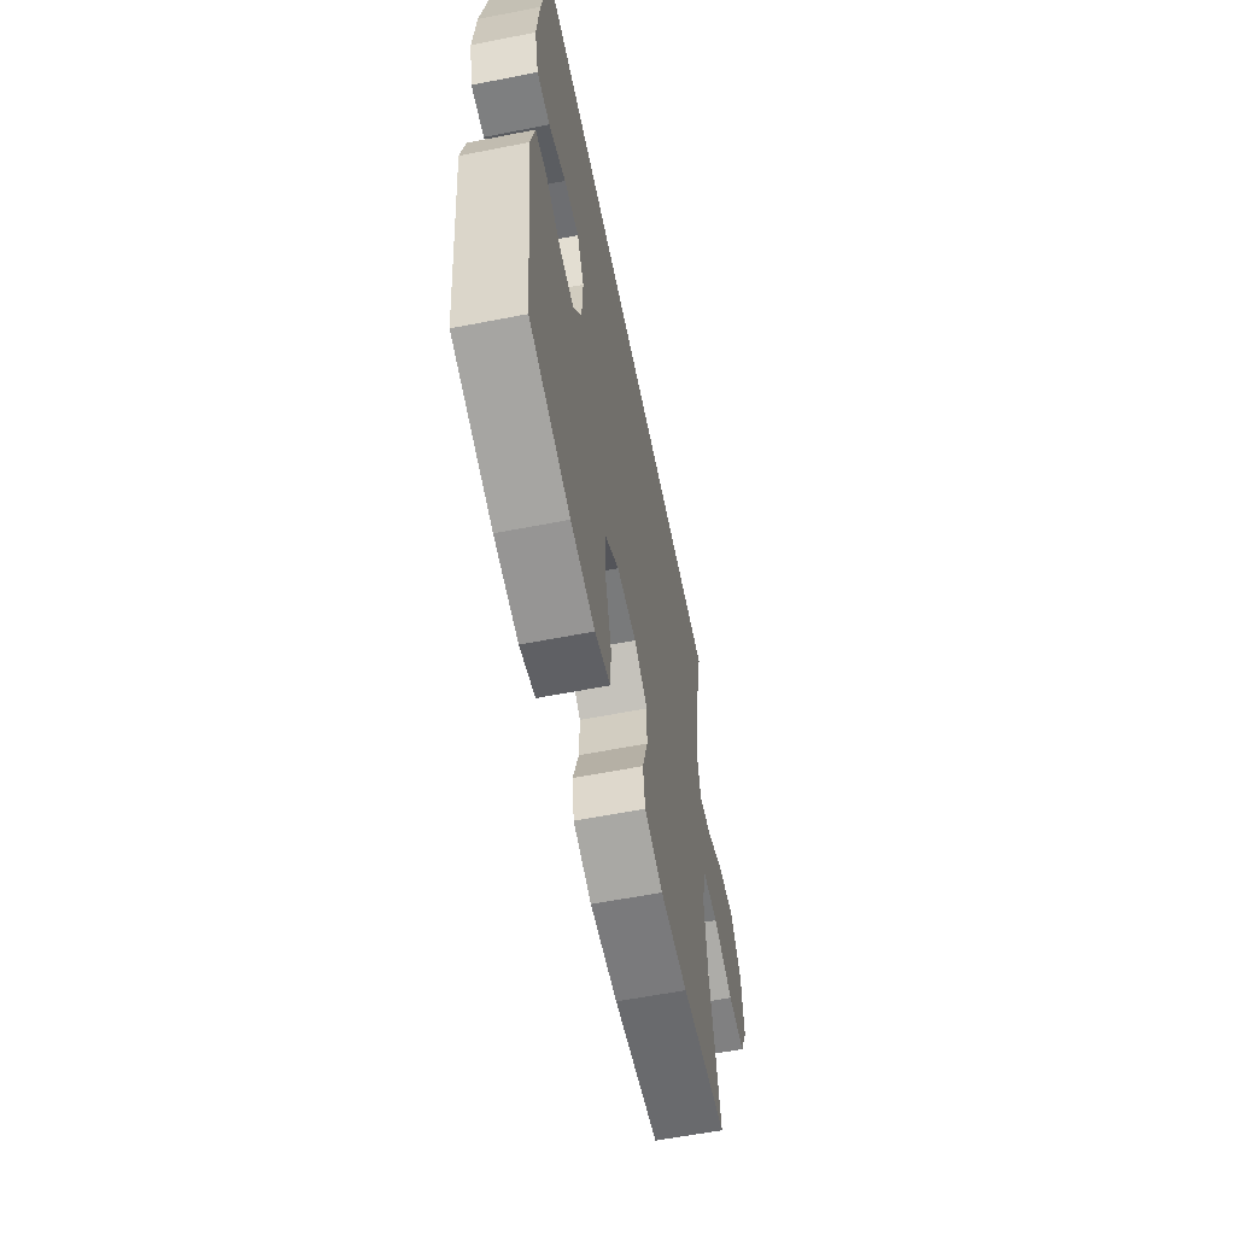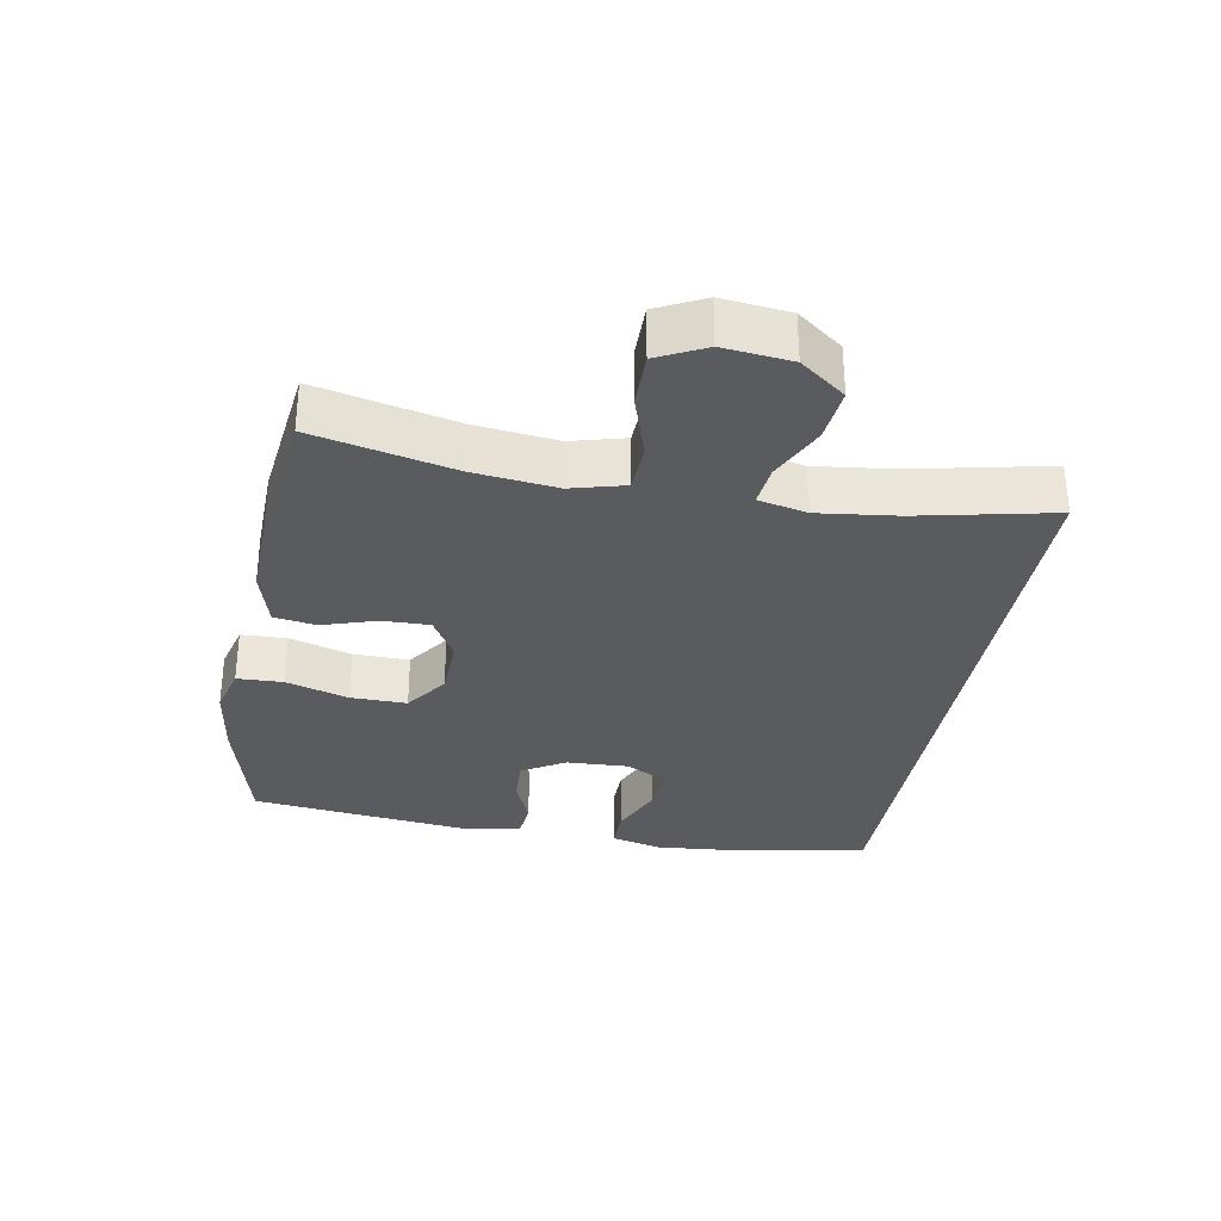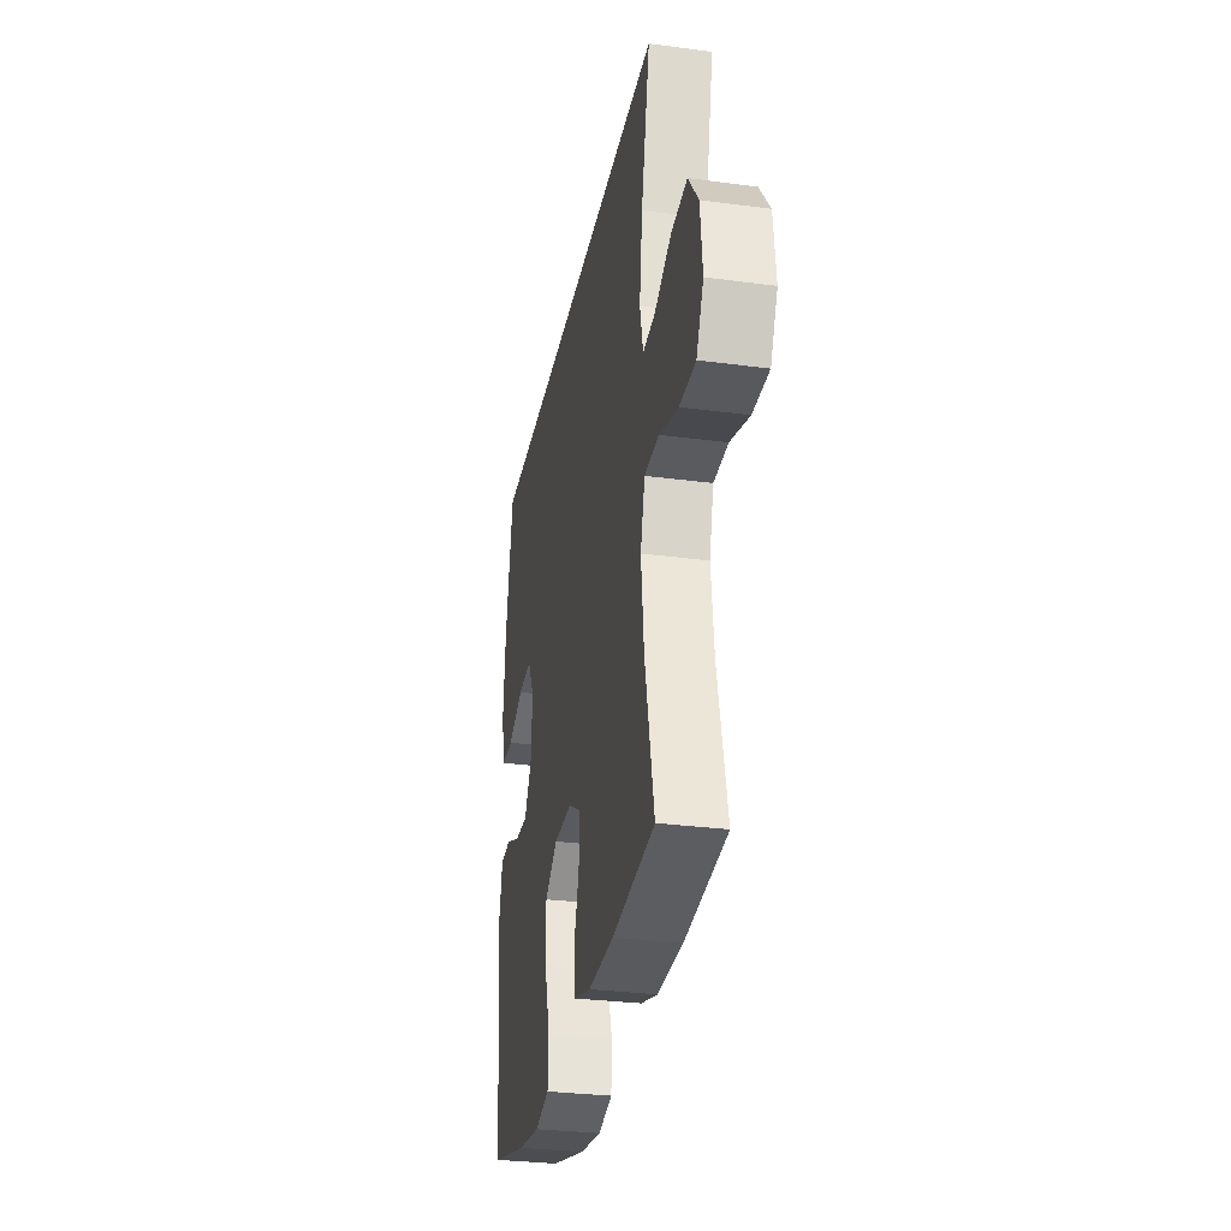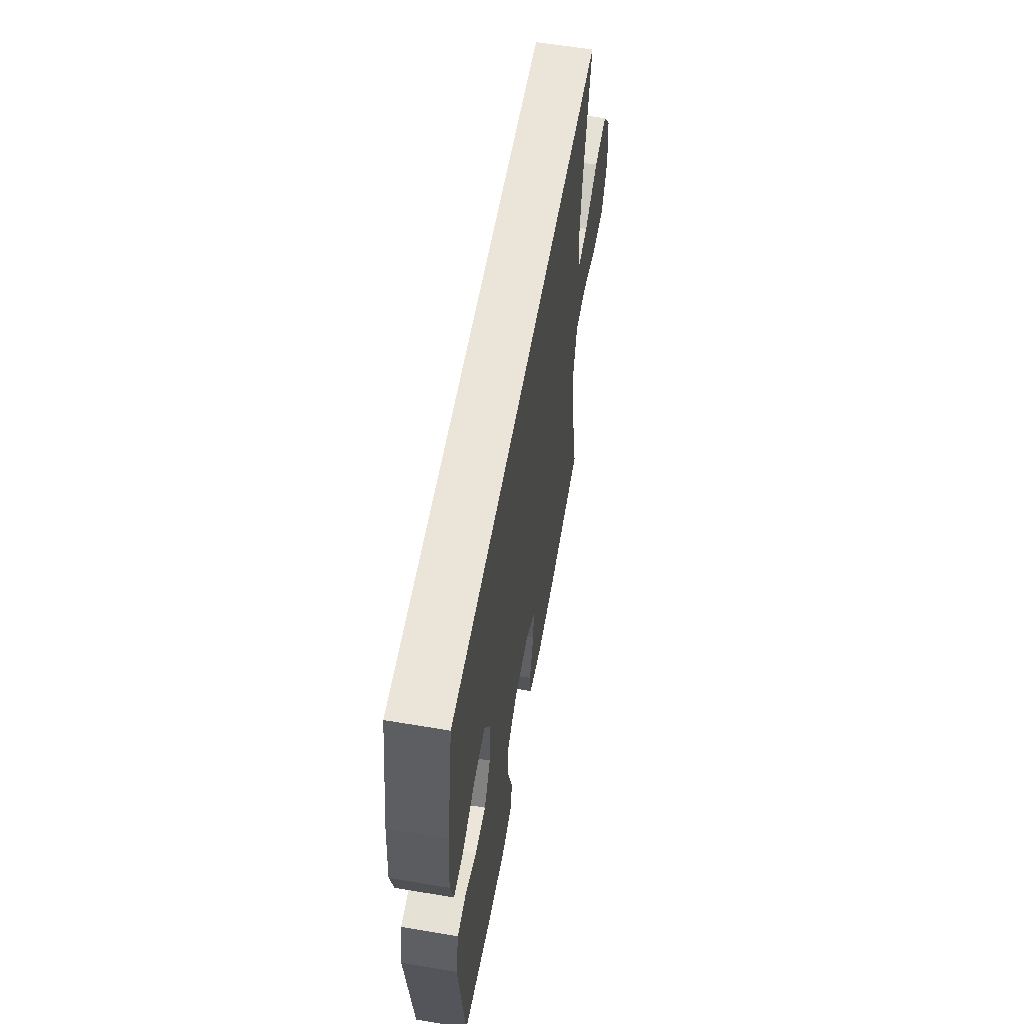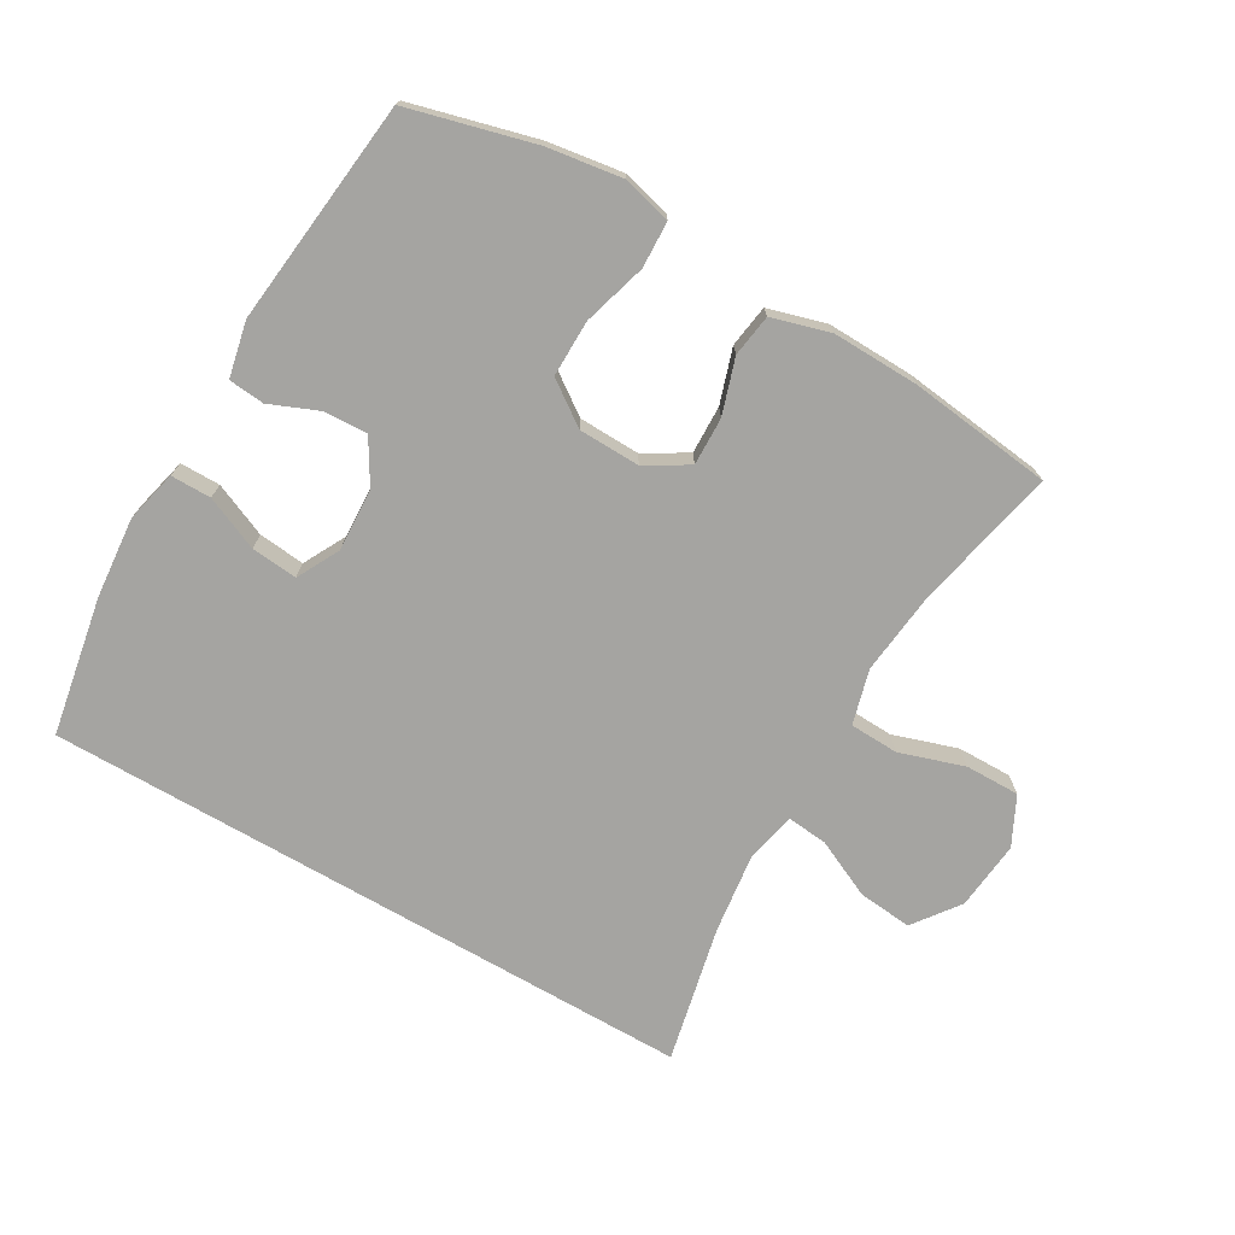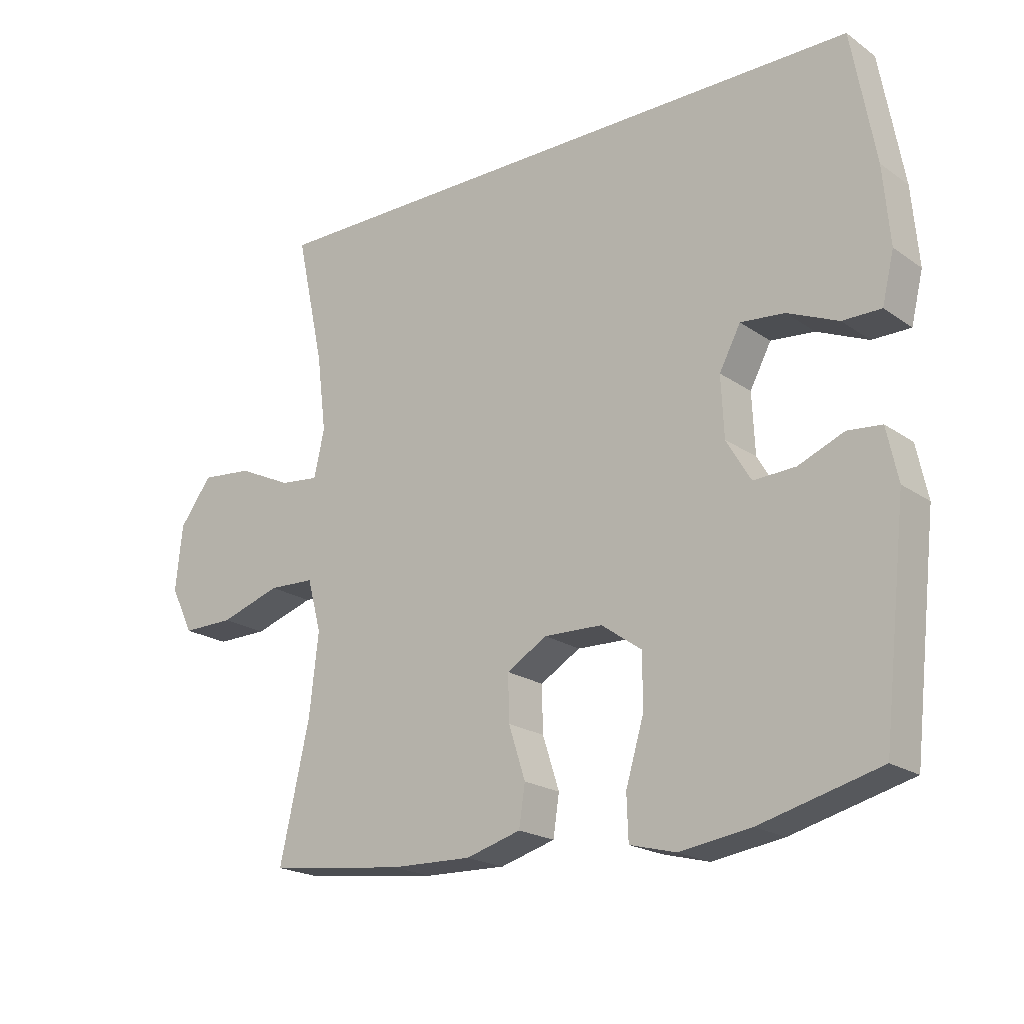
<metadata>
{"format":"obj","ext":"obj","renderer":"f3d","projection":"perspective","resolution":1024,"background":"white","views":[{"elev":-59.7,"azim":101.4,"up":"+Z"},{"elev":-32.2,"azim":-100.2,"up":"+Y"},{"elev":-30.3,"azim":-100.9,"up":"+Z"},{"elev":58.9,"azim":99.9,"up":"+Z"},{"elev":-73.3,"azim":150.0,"up":"+Y"},{"elev":-20.2,"azim":38.6,"up":"+Z"}]}
</metadata>
<code>
o path44
v -0.4325 0.0375 0.2909
v -0.4173 0.0375 0.1676
v -0.434 0.0375 0.09207
v -0.4967 0.0375 0.09869
v -0.5845 0.0375 0.1401
v -0.6675 0.0375 0.1485
v -0.7198 0.0375 0.07828
v -0.7308 0.0375 -0.0269
v -0.6941 0.0375 -0.1011
v -0.6107 0.0375 -0.1003
v -0.5121 0.0375 -0.06851
v -0.4374 0.0375 -0.07157
v -0.415 0.0375 -0.1552
v -0.4296 0.0375 -0.2846
v -0.4777 0.0375 -0.5013
v -0.258 0.0375 -0.5279
v -0.1256 0.0375 -0.5315
v -0.03687 0.0375 -0.5062
v -0.02713 0.0375 -0.4411
v -0.05401 0.0375 -0.3572
v -0.05579 0.0375 -0.2836
v 0.009333 0.0375 -0.2448
v 0.1036 0.0375 -0.2476
v 0.1693 0.0375 -0.2944
v 0.1682 0.0375 -0.3811
v 0.1395 0.0375 -0.4781
v 0.142 0.0375 -0.5491
v 0.2163 0.0375 -0.5685
v 0.3314 0.0375 -0.5518
v 0.5242 0.0375 -0.5013
v 0.563 0.0375 -0.1562
v 0.5449 0.0375 -0.07147
v 0.4899 0.0375 -0.06612
v 0.4161 0.0375 -0.09659
v 0.3486 0.0375 -0.0997
v 0.3091 0.0375 -0.03297
v 0.3046 0.0375 0.06327
v 0.3389 0.0375 0.128
v 0.4097 0.0375 0.1211
v 0.4917 0.0375 0.08561
v 0.5536 0.0375 0.08553
v 0.5729 0.0375 0.1651
v 0.562 0.0375 0.2901
v 0.5242 0.0375 0.5004
v -0.4777 0.0375 0.5004
v -0.4325 -0.0375 0.2909
v -0.4173 -0.0375 0.1676
v -0.434 -0.0375 0.09207
v -0.4967 -0.0375 0.09869
v -0.5845 -0.0375 0.1401
v -0.6675 -0.0375 0.1485
v -0.7198 -0.0375 0.07828
v -0.7308 -0.0375 -0.0269
v -0.6941 -0.0375 -0.1011
v -0.6107 -0.0375 -0.1003
v -0.5121 -0.0375 -0.06851
v -0.4374 -0.0375 -0.07157
v -0.415 -0.0375 -0.1552
v -0.4296 -0.0375 -0.2846
v -0.4777 -0.0375 -0.5013
v -0.258 -0.0375 -0.5279
v -0.1256 -0.0375 -0.5315
v -0.03687 -0.0375 -0.5062
v -0.02713 -0.0375 -0.4411
v -0.05401 -0.0375 -0.3572
v -0.05579 -0.0375 -0.2836
v 0.009333 -0.0375 -0.2448
v 0.1036 -0.0375 -0.2476
v 0.1693 -0.0375 -0.2944
v 0.1682 -0.0375 -0.3811
v 0.1395 -0.0375 -0.4781
v 0.142 -0.0375 -0.5491
v 0.2163 -0.0375 -0.5685
v 0.3314 -0.0375 -0.5518
v 0.5242 -0.0375 -0.5013
v 0.563 -0.0375 -0.1562
v 0.5449 -0.0375 -0.07147
v 0.4899 -0.0375 -0.06612
v 0.4161 -0.0375 -0.09659
v 0.3486 -0.0375 -0.0997
v 0.3091 -0.0375 -0.03297
v 0.3046 -0.0375 0.06327
v 0.3389 -0.0375 0.128
v 0.4097 -0.0375 0.1211
v 0.4917 -0.0375 0.08561
v 0.5536 -0.0375 0.08553
v 0.5729 -0.0375 0.1651
v 0.562 -0.0375 0.2901
v 0.5242 -0.0375 0.5004
v -0.4777 -0.0375 0.5004
v 0.5242 0.0375 0.5004
v 0.5242 0.0375 0.5004
v -0.4777 0.0375 0.5004
v -0.4777 0.0375 0.5004
v -0.4325 0.0375 0.2909
v 0.562 0.0375 0.2901
v -0.4173 0.0375 0.1676
v 0.5729 0.0375 0.1651
v -0.434 0.0375 0.09207
v -0.434 0.0375 0.09207
v 0.5536 0.0375 0.08553
v 0.5536 0.0375 0.08553
v 0.3389 0.0375 0.128
v 0.3389 0.0375 0.128
v 0.4097 0.0375 0.1211
v -0.5845 0.0375 0.1401
v -0.6675 0.0375 0.1485
v -0.7198 0.0375 0.07828
v -0.4967 0.0375 0.09869
v 0.3046 0.0375 0.06327
v 0.4917 0.0375 0.08561
v -0.7308 0.0375 -0.0269
v 0.3091 0.0375 -0.03297
v -0.6941 0.0375 -0.1011
v -0.6941 0.0375 -0.1011
v 0.3486 0.0375 -0.0997
v 0.3486 0.0375 -0.0997
v 0.5449 0.0375 -0.07147
v 0.5449 0.0375 -0.07147
v 0.4899 0.0375 -0.06612
v 0.4161 0.0375 -0.09659
v -0.5121 0.0375 -0.06851
v -0.4374 0.0375 -0.07157
v -0.4374 0.0375 -0.07157
v -0.6107 0.0375 -0.1003
v 0.563 0.0375 -0.1562
v -0.415 0.0375 -0.1552
v -0.4296 0.0375 -0.2846
v 0.009333 0.0375 -0.2448
v 0.1036 0.0375 -0.2476
v -0.05579 0.0375 -0.2836
v -0.05579 0.0375 -0.2836
v 0.1693 0.0375 -0.2944
v -0.05401 0.0375 -0.3572
v 0.1682 0.0375 -0.3811
v -0.02713 0.0375 -0.4411
v 0.1395 0.0375 -0.4781
v 0.5242 0.0375 -0.5013
v 0.5242 0.0375 -0.5013
v -0.03687 0.0375 -0.5062
v -0.03687 0.0375 -0.5062
v -0.4777 0.0375 -0.5013
v -0.4777 0.0375 -0.5013
v 0.142 0.0375 -0.5491
v 0.142 0.0375 -0.5491
v -0.1256 0.0375 -0.5315
v -0.258 0.0375 -0.5279
v 0.3314 0.0375 -0.5518
v 0.2163 0.0375 -0.5685
v 0.5242 -0.0375 0.5004
v 0.5242 -0.0375 0.5004
v -0.4777 -0.0375 0.5004
v -0.4777 -0.0375 0.5004
v -0.4325 -0.0375 0.2909
v 0.562 -0.0375 0.2901
v -0.4173 -0.0375 0.1676
v 0.5729 -0.0375 0.1651
v -0.434 -0.0375 0.09207
v -0.434 -0.0375 0.09207
v 0.5536 -0.0375 0.08553
v 0.5536 -0.0375 0.08553
v 0.3389 -0.0375 0.128
v 0.3389 -0.0375 0.128
v 0.4097 -0.0375 0.1211
v -0.5845 -0.0375 0.1401
v -0.6675 -0.0375 0.1485
v -0.7198 -0.0375 0.07828
v -0.4967 -0.0375 0.09869
v 0.3046 -0.0375 0.06327
v 0.4917 -0.0375 0.08561
v -0.7308 -0.0375 -0.0269
v 0.3091 -0.0375 -0.03297
v -0.6941 -0.0375 -0.1011
v -0.6941 -0.0375 -0.1011
v 0.3486 -0.0375 -0.0997
v 0.3486 -0.0375 -0.0997
v 0.5449 -0.0375 -0.07147
v 0.5449 -0.0375 -0.07147
v 0.4899 -0.0375 -0.06612
v 0.4161 -0.0375 -0.09659
v -0.5121 -0.0375 -0.06851
v -0.4374 -0.0375 -0.07157
v -0.4374 -0.0375 -0.07157
v -0.6107 -0.0375 -0.1003
v 0.563 -0.0375 -0.1562
v -0.415 -0.0375 -0.1552
v -0.4296 -0.0375 -0.2846
v 0.009333 -0.0375 -0.2448
v 0.1036 -0.0375 -0.2476
v -0.05579 -0.0375 -0.2836
v -0.05579 -0.0375 -0.2836
v 0.1693 -0.0375 -0.2944
v -0.05401 -0.0375 -0.3572
v 0.1682 -0.0375 -0.3811
v -0.02713 -0.0375 -0.4411
v 0.1395 -0.0375 -0.4781
v 0.5242 -0.0375 -0.5013
v 0.5242 -0.0375 -0.5013
v -0.03687 -0.0375 -0.5062
v -0.03687 -0.0375 -0.5062
v -0.4777 -0.0375 -0.5013
v -0.4777 -0.0375 -0.5013
v 0.142 -0.0375 -0.5491
v 0.142 -0.0375 -0.5491
v -0.1256 -0.0375 -0.5315
v -0.258 -0.0375 -0.5279
v 0.3314 -0.0375 -0.5518
v 0.2163 -0.0375 -0.5685
f 194 196 208
f 154 169 162
f 162 164 155
f 150 162 155
f 175 197 180
f 197 194 207
f 181 182 158
f 179 185 177
f 172 189 175
f 169 188 172
f 193 205 195
f 190 187 193
f 208 196 203
f 184 181 165
f 180 197 185
f 166 167 165
f 175 192 197
f 167 184 165
f 157 164 170
f 152 162 150
f 158 182 188
f 168 181 158
f 182 190 188
f 180 185 179
f 184 171 173
f 175 189 192
f 158 188 156
f 206 187 201
f 195 205 199
f 188 189 172
f 157 170 160
f 156 188 169
f 207 194 208
f 165 181 168
f 197 192 194
f 187 190 186
f 186 190 182
f 206 193 187
f 171 184 167
f 156 169 154
f 155 164 157
f 154 162 152
f 205 193 206
f 92 94 153 151
f 45 1 46 90
f 43 44 89 88
f 1 2 47 46
f 42 43 88 87
f 2 100 159 47
f 102 42 87 161
f 104 39 84 163
f 5 6 51 50
f 6 7 52 51
f 4 5 50 49
f 37 38 83 82
f 40 41 86 85
f 39 40 85 84
f 3 4 49 48
f 7 8 53 52
f 36 37 82 81
f 8 115 174 53
f 117 36 81 176
f 119 33 78 178
f 33 34 79 78
f 11 124 183 56
f 10 11 56 55
f 9 10 55 54
f 31 32 77 76
f 12 13 58 57
f 34 35 80 79
f 13 14 59 58
f 22 23 68 67
f 132 22 67 191
f 23 24 69 68
f 20 21 66 65
f 24 25 70 69
f 19 20 65 64
f 25 26 71 70
f 139 31 76 198
f 141 19 64 200
f 14 143 202 59
f 26 145 204 71
f 17 18 63 62
f 16 17 62 61
f 15 16 61 60
f 29 30 75 74
f 28 29 74 73
f 27 28 73 72
f 135 149 137
f 95 103 110
f 103 96 105
f 91 96 103
f 116 121 138
f 138 148 135
f 122 99 123
f 120 118 126
f 113 116 130
f 110 113 129
f 134 136 146
f 131 134 128
f 149 144 137
f 125 106 122
f 121 126 138
f 107 106 108
f 116 138 133
f 108 106 125
f 98 111 105
f 93 91 103
f 99 129 123
f 109 99 122
f 123 129 131
f 121 120 126
f 125 114 112
f 116 133 130
f 99 97 129
f 147 142 128
f 136 140 146
f 129 113 130
f 98 101 111
f 97 110 129
f 148 149 135
f 106 109 122
f 138 135 133
f 128 127 131
f 127 123 131
f 147 128 134
f 112 108 125
f 97 95 110
f 96 98 105
f 95 93 103
f 146 147 134

</code>
